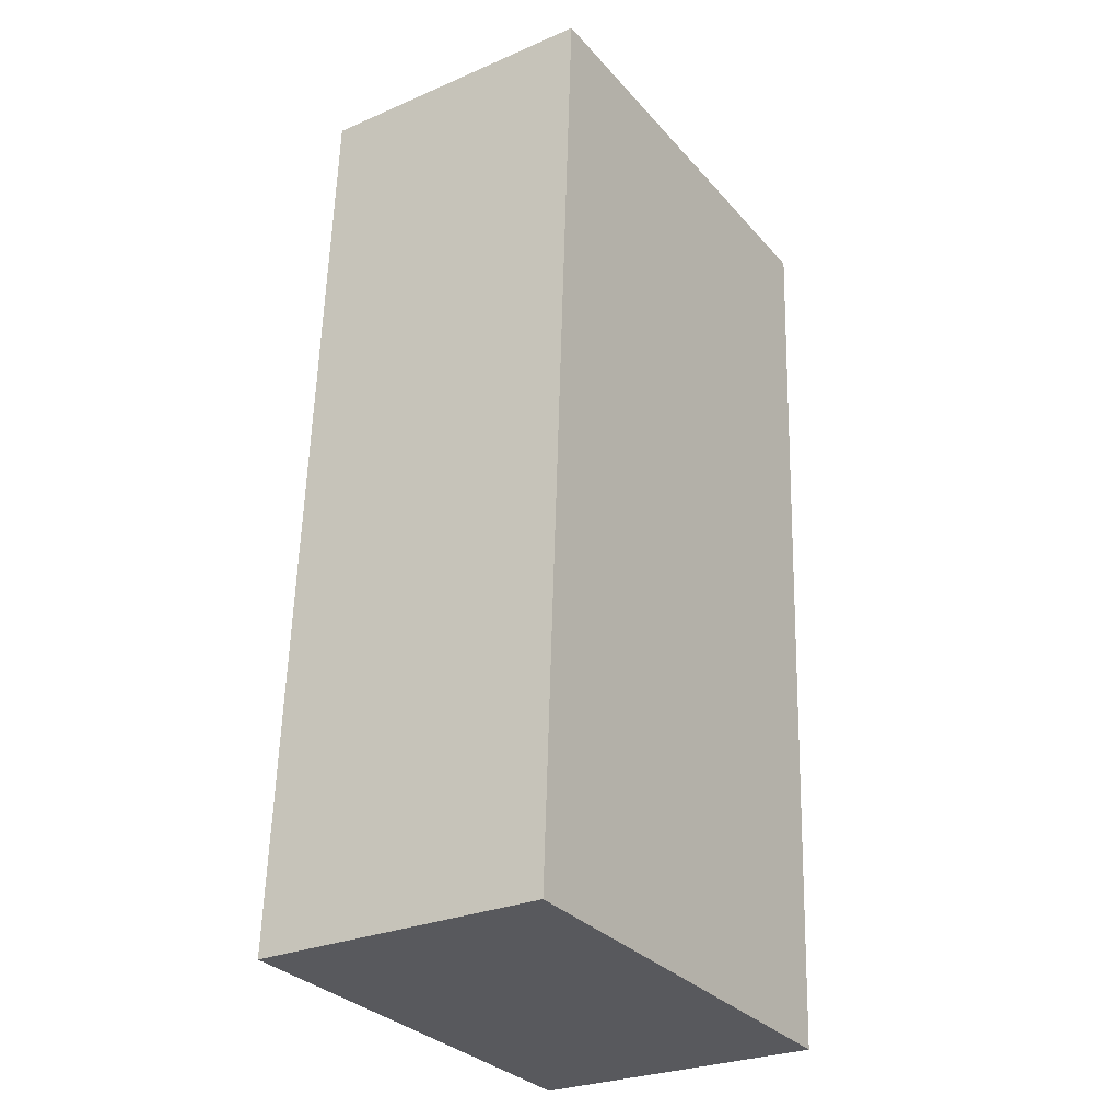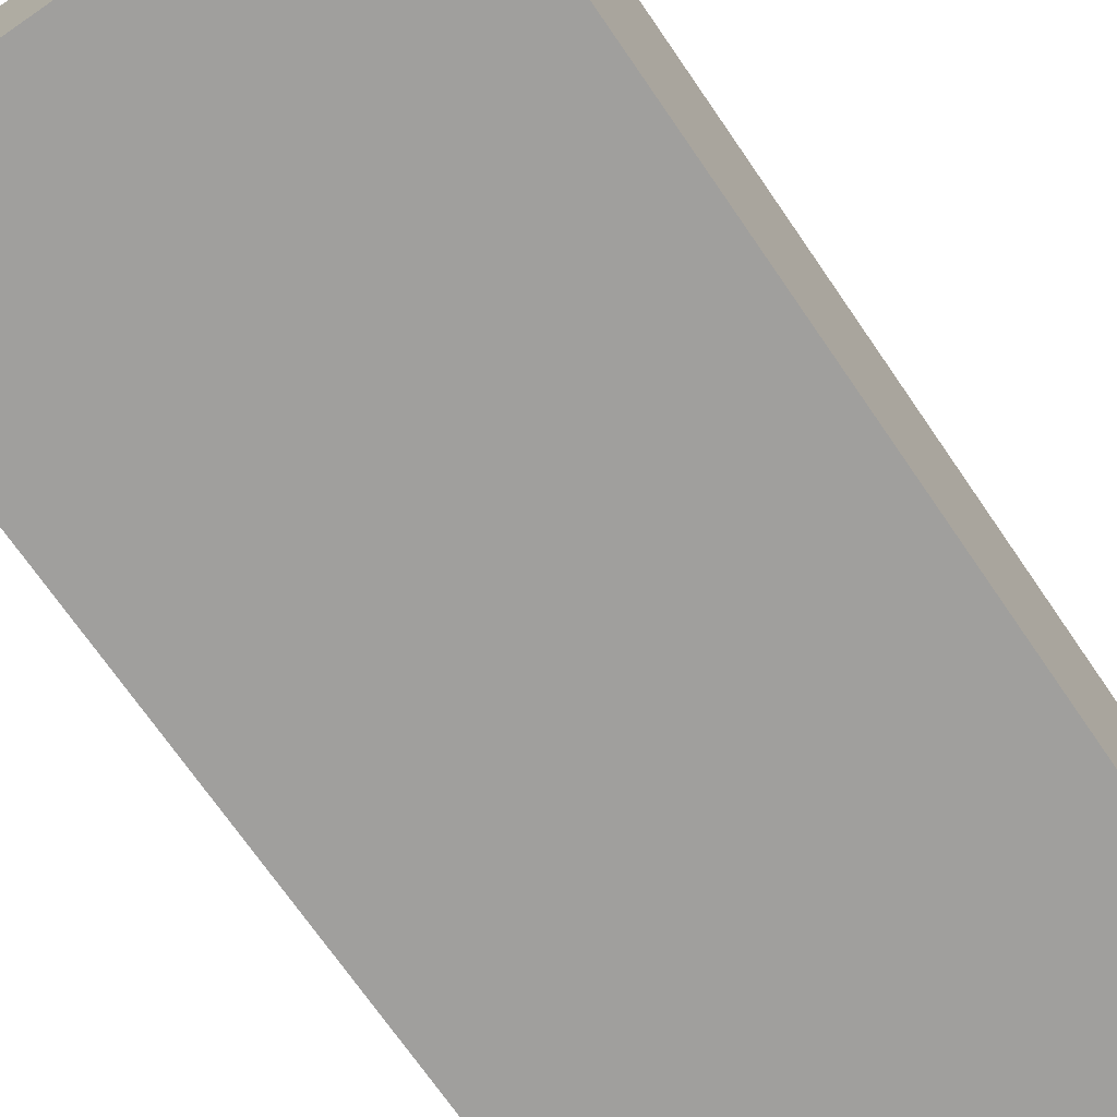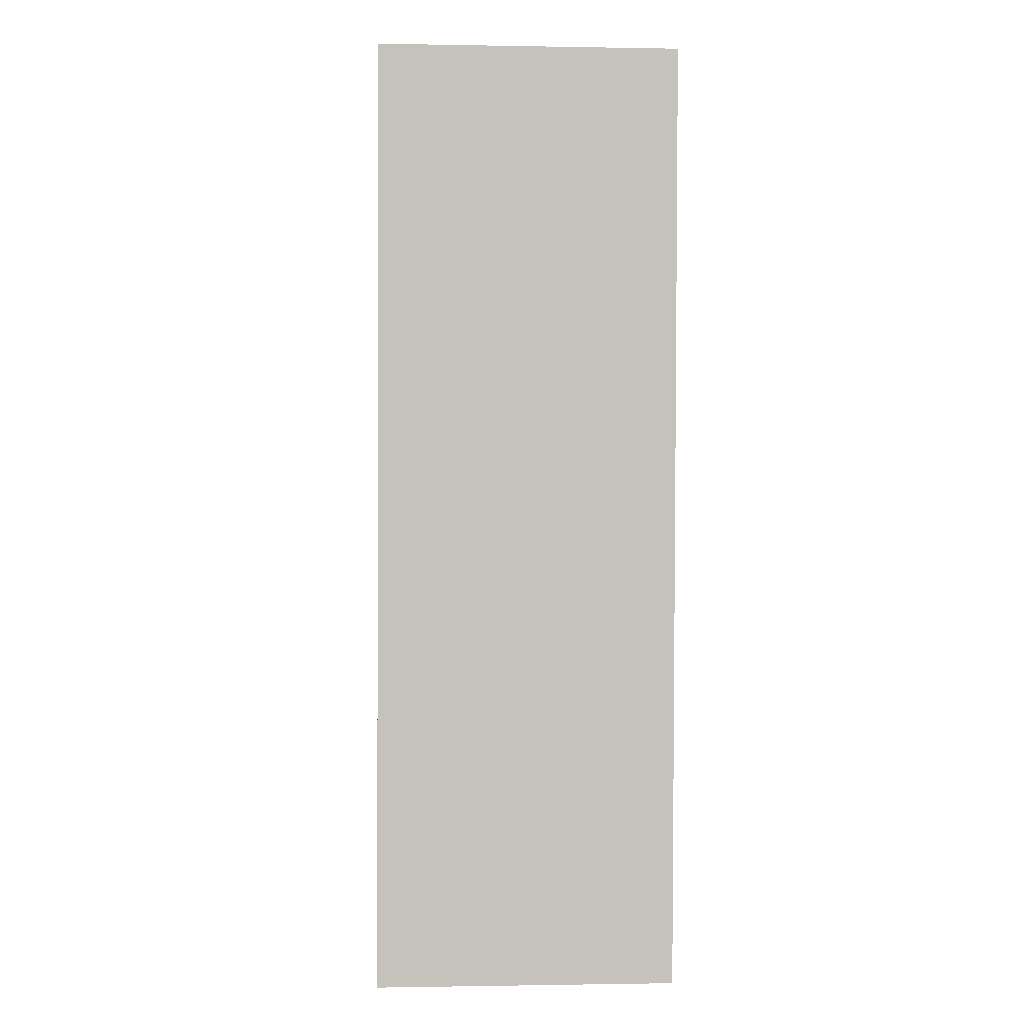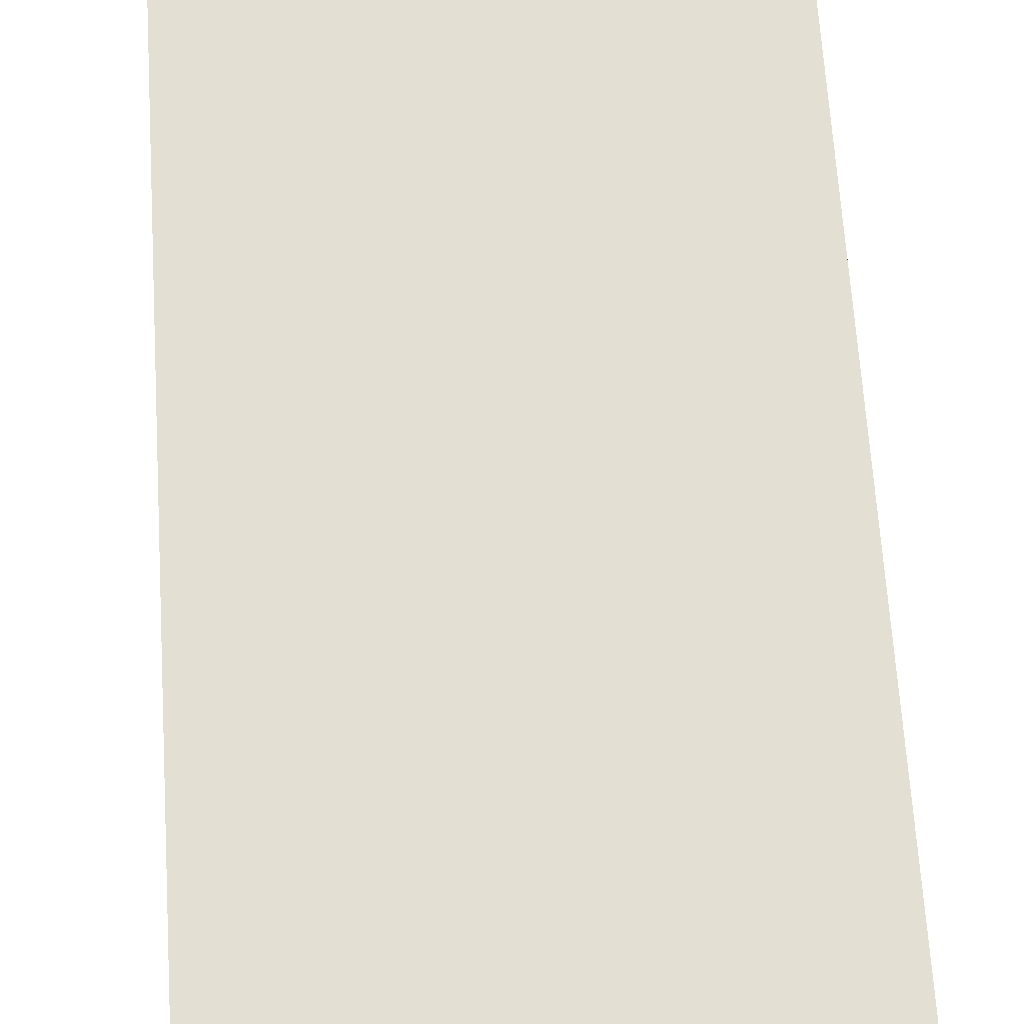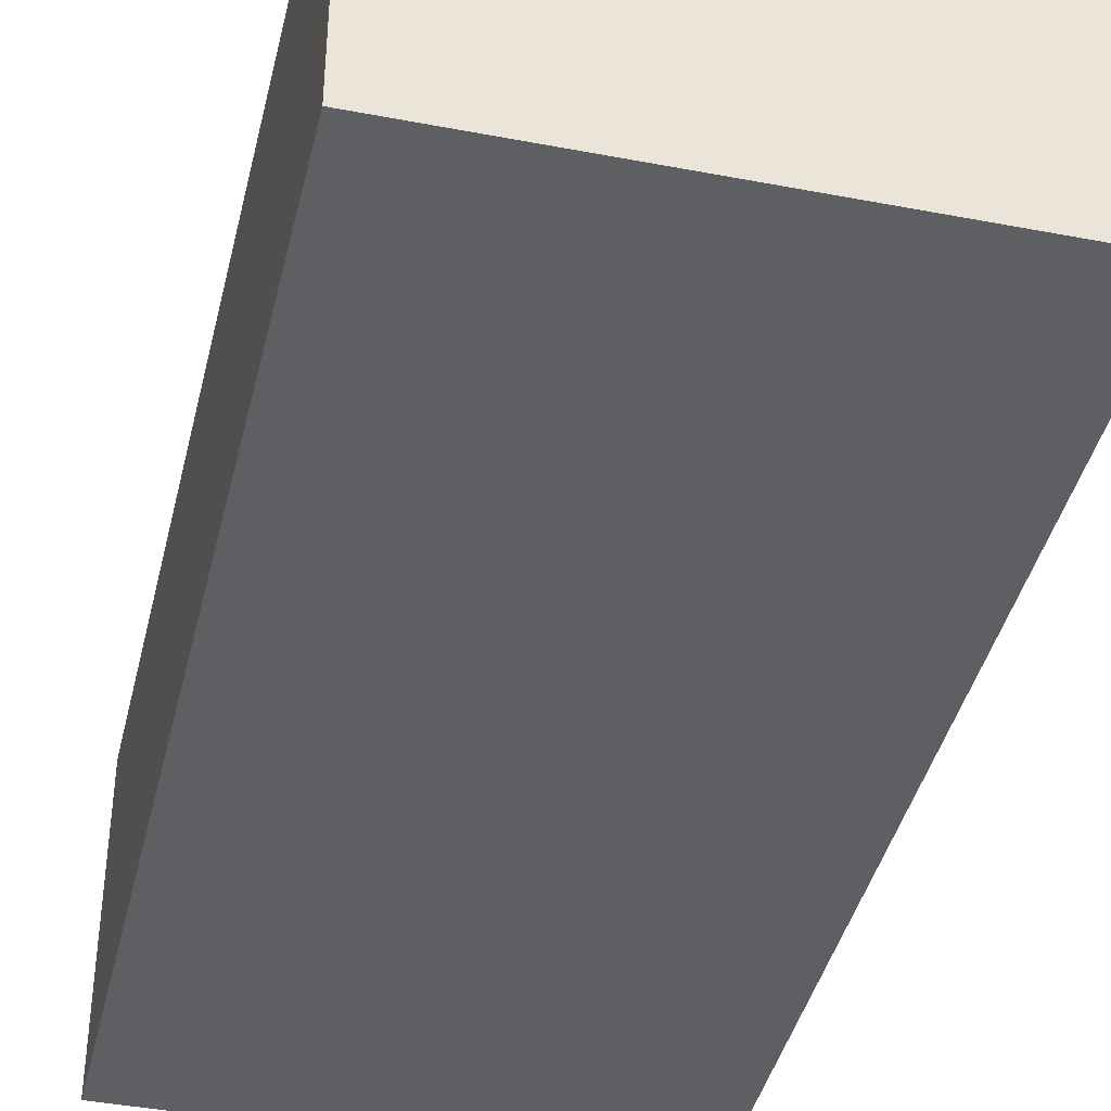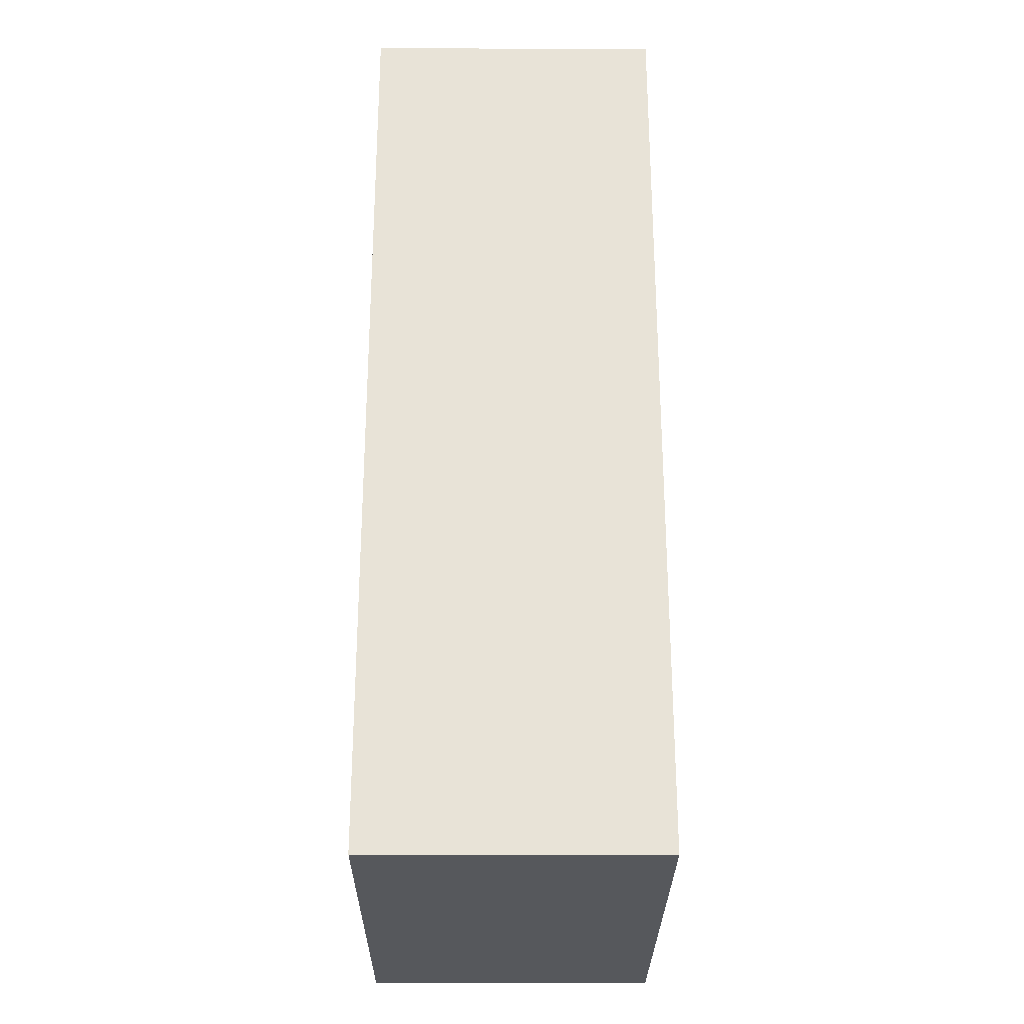
<metadata>
{"format":"obj","ext":"obj","renderer":"f3d","projection":"perspective","resolution":1024,"background":"white","views":[{"elev":-27.5,"azim":-56.6,"up":"+Z"},{"elev":-71.3,"azim":-142.7,"up":"+Y"},{"elev":-0.8,"azim":86.2,"up":"+Z"},{"elev":67.1,"azim":179.1,"up":"+Y"},{"elev":-41.0,"azim":-10.4,"up":"+Y"},{"elev":-25.0,"azim":-90.4,"up":"+Z"}]}
</metadata>
<code>
v  0 7.559 4.629e-16
v  11.73 7.559 2.723
v  11.57 7.559 -0.57
v  12.55 7.559 19.93
v  0.162 7.559 3.305
v  1.001 7.559 20.48
v  12.71 7.559 23.23
v  1.162 7.559 23.77
v  12.71 -1.422e-15 23.23
v  12.55 -1.22e-15 19.93
v  11.73 -1.667e-16 2.723
v  11.57 3.49e-17 -0.57
v  0 0 0
v  0.162 -2.024e-16 3.305
v  1.001 -1.254e-15 20.48
v  1.162 -1.456e-15 23.77
g defaultobject
f 1 2 3
f 2 1 4
f 4 1 5
f 4 5 6
f 4 6 7
f 7 6 8
f 9 4 7
f 4 9 10
f 4 10 2
f 2 10 11
f 2 11 3
f 3 11 12
f 12 1 3
f 1 12 13
f 13 5 1
f 5 13 14
f 5 14 6
f 6 14 15
f 6 15 8
f 8 15 16
f 16 7 8
f 7 16 9
f 11 13 12
f 13 11 10
f 13 10 14
f 14 10 15
f 15 10 9
f 15 9 16

</code>
